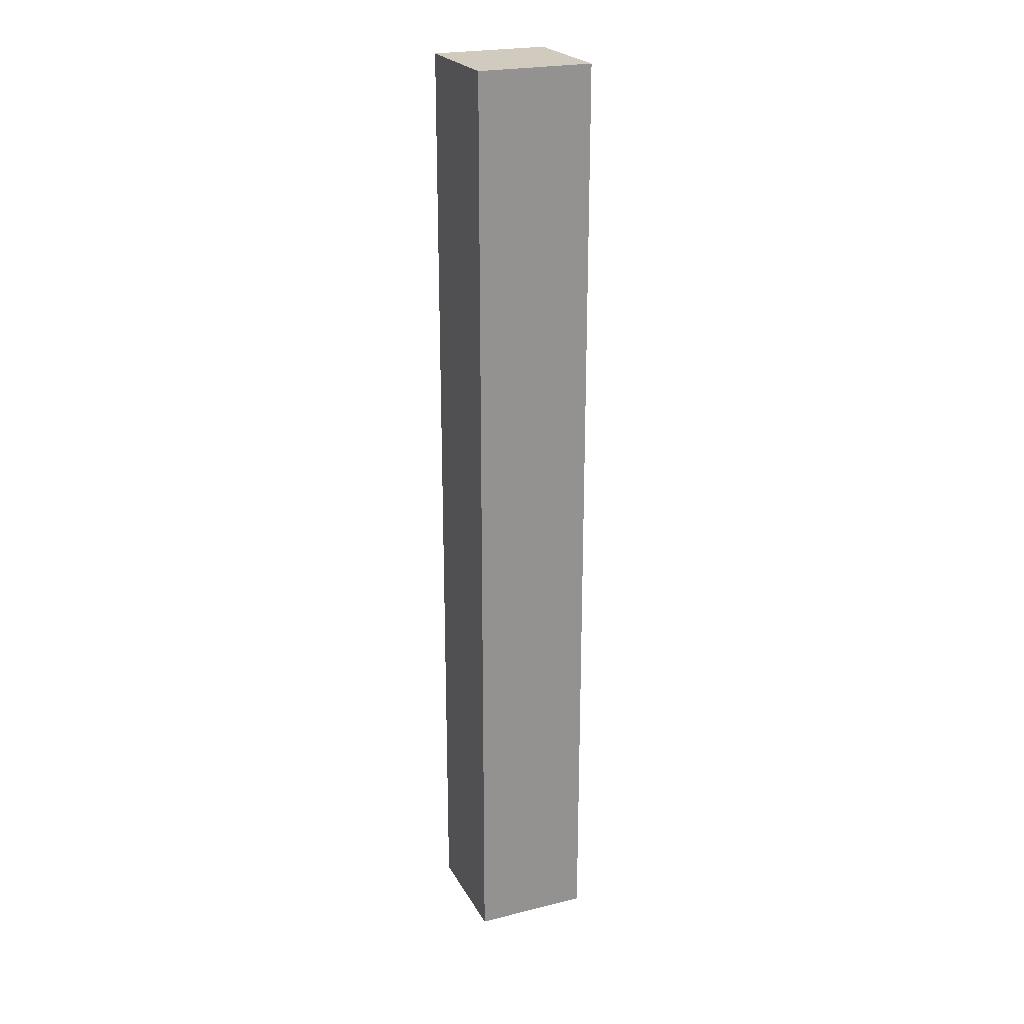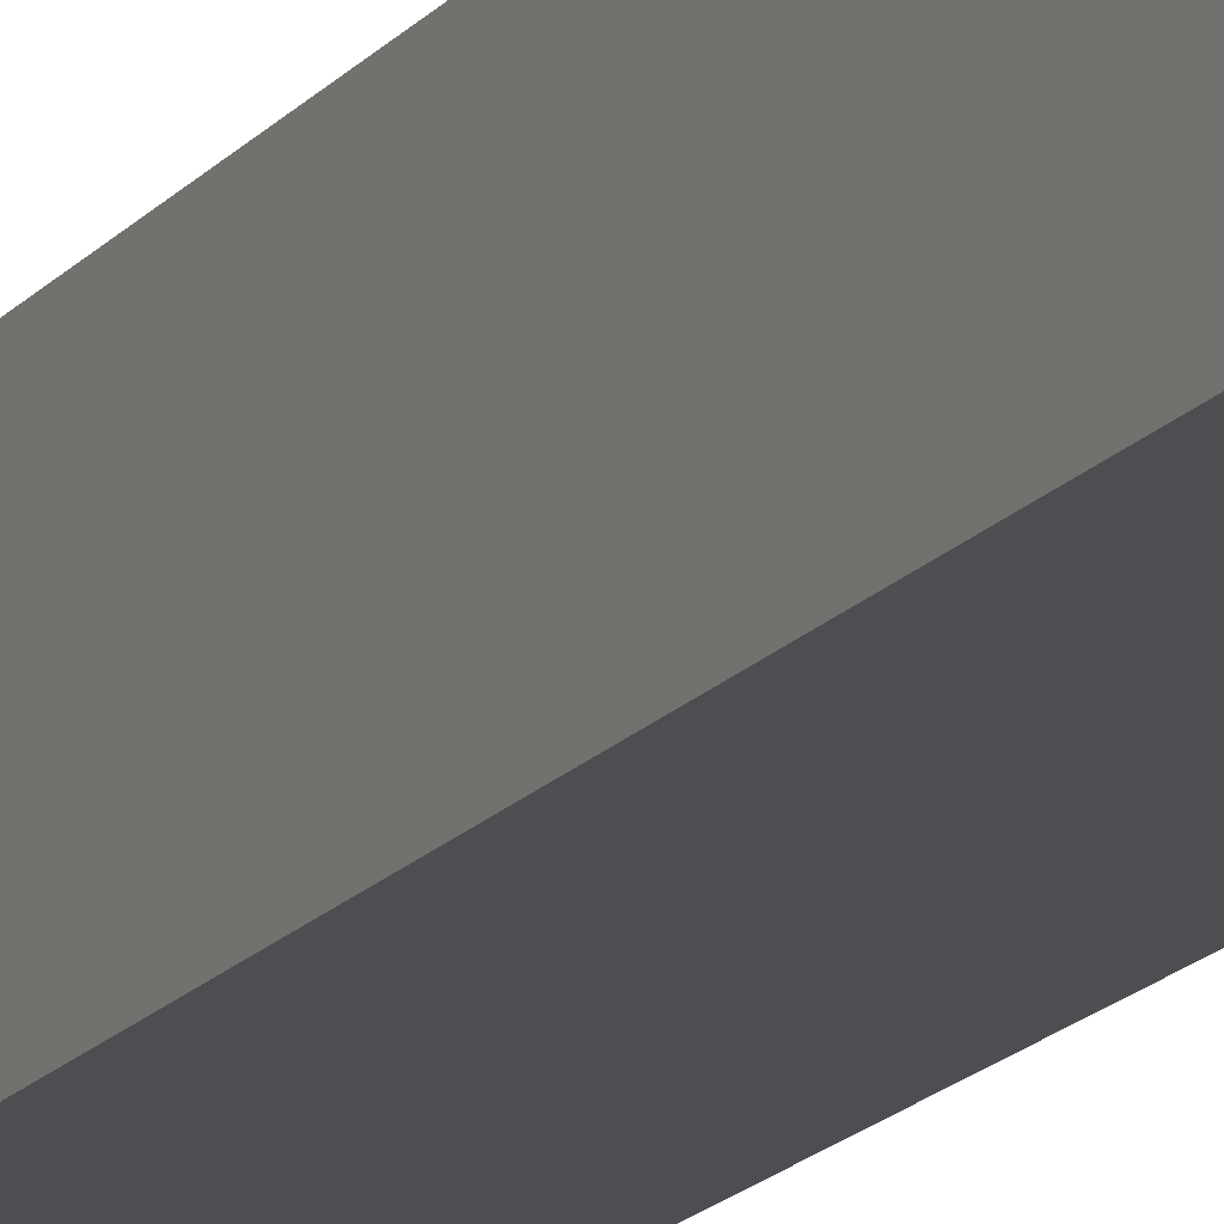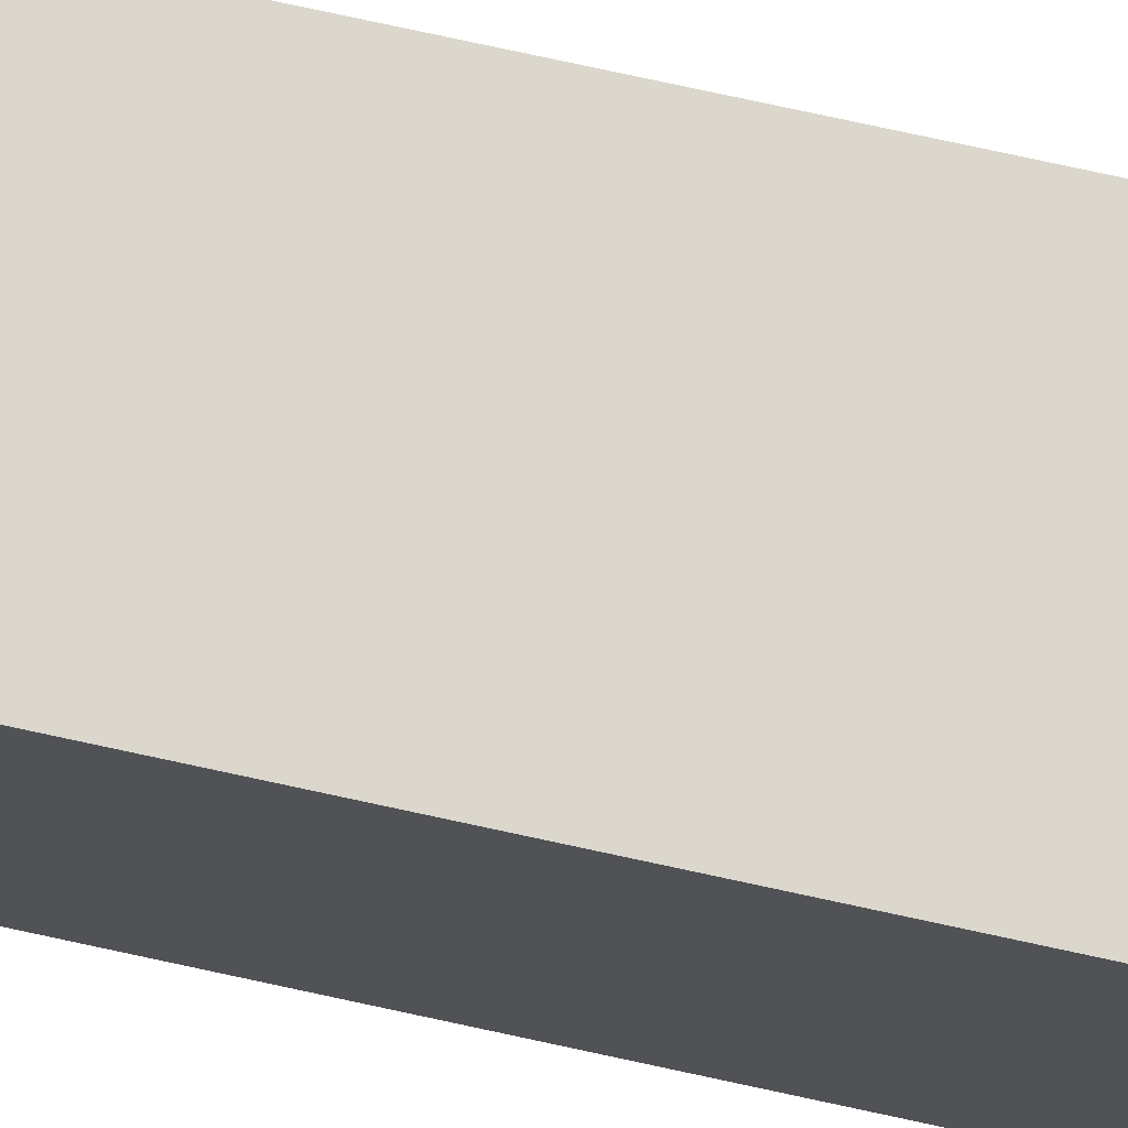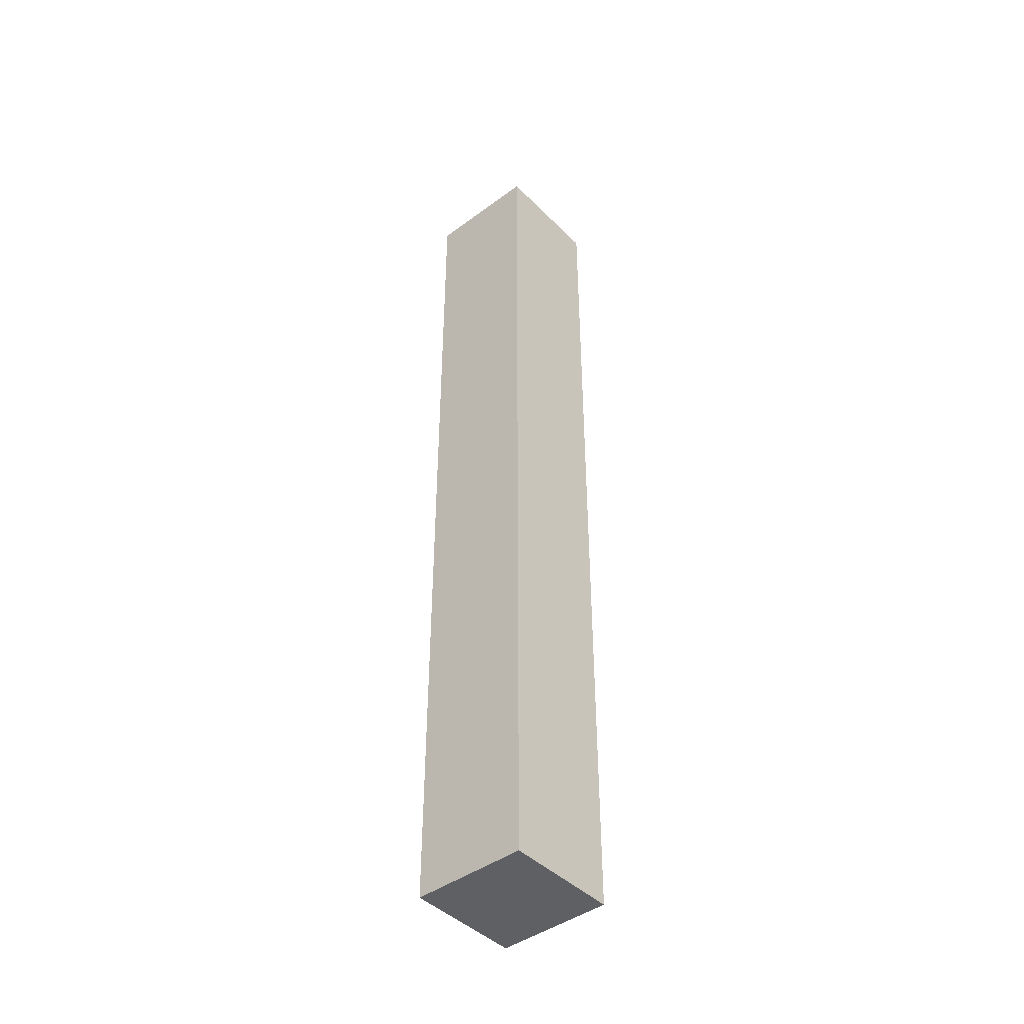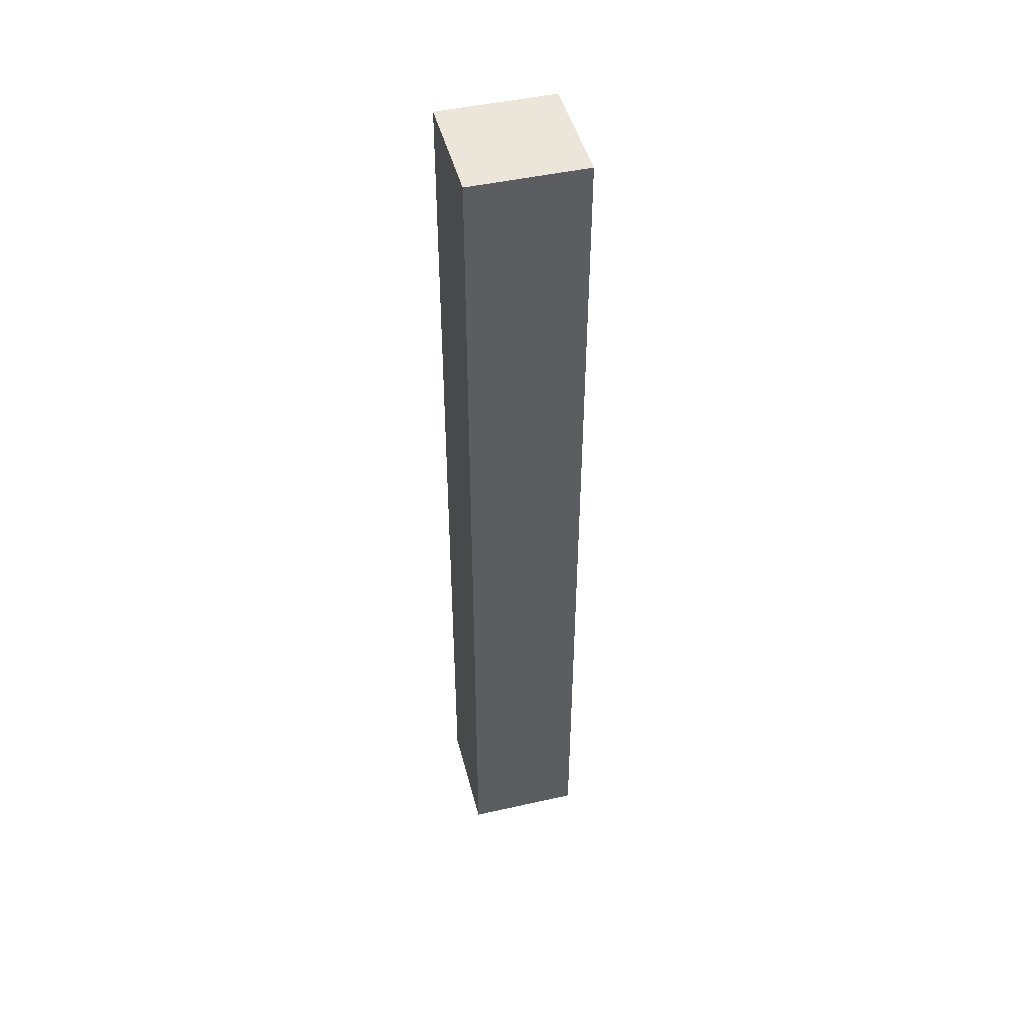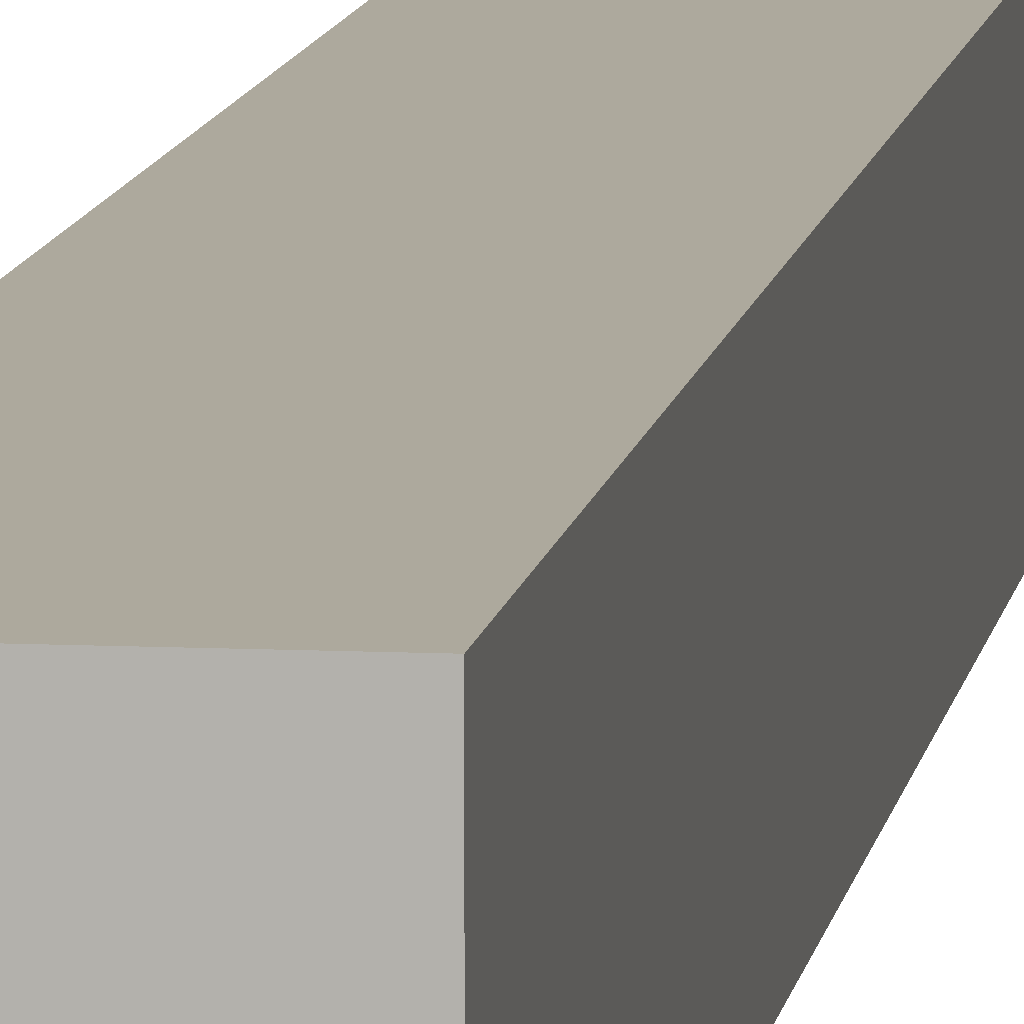
<metadata>
{"format":"obj","ext":"obj","renderer":"f3d","projection":"perspective","resolution":1024,"background":"white","views":[{"elev":23.3,"azim":-22.5,"up":"+Z"},{"elev":-16.5,"azim":-25.3,"up":"+Y"},{"elev":73.3,"azim":-77.6,"up":"+Y"},{"elev":-43.8,"azim":130.9,"up":"+Z"},{"elev":46.9,"azim":165.7,"up":"+Z"},{"elev":8.9,"azim":7.6,"up":"+Y"}]}
</metadata>
<code>
g lapa_6_04
v -0.03154 -0.03154 0.5203
v 0.03152 -0.03154 0.5203
v 0.03155 -0.03152 -7.172e-06
v -0.03152 -0.03152 -9.918e-06
v -0.03152 -0.03152 -9.918e-06
v 0.03155 -0.03152 -7.172e-06
v 0.03155 0.03154 -5.341e-06
v -0.03152 0.03154 -9.384e-06
v -0.03152 -0.03152 -9.918e-06
v -0.03152 0.03154 -9.384e-06
v -0.03155 0.03152 0.5203
v -0.03154 -0.03154 0.5203
v -0.03154 -0.03154 0.5203
v -0.03155 0.03152 0.5203
v 0.03152 0.03152 0.5203
v 0.03152 -0.03154 0.5203
v 0.03155 0.03154 -5.341e-06
v 0.03152 0.03152 0.5203
v -0.03155 0.03152 0.5203
v -0.03152 0.03154 -9.384e-06
v 0.03152 0.03152 0.5203
v 0.03155 0.03154 -5.341e-06
v 0.03155 -0.03152 -7.172e-06
v 0.03152 -0.03154 0.5203
g lapa_6_04_0
f 3 2 1
f 4 3 1
f 7 6 5
f 8 7 5
f 11 10 9
f 12 11 9
f 15 14 13
f 16 15 13
f 19 18 17
f 20 19 17
f 23 22 21
f 24 23 21

</code>
